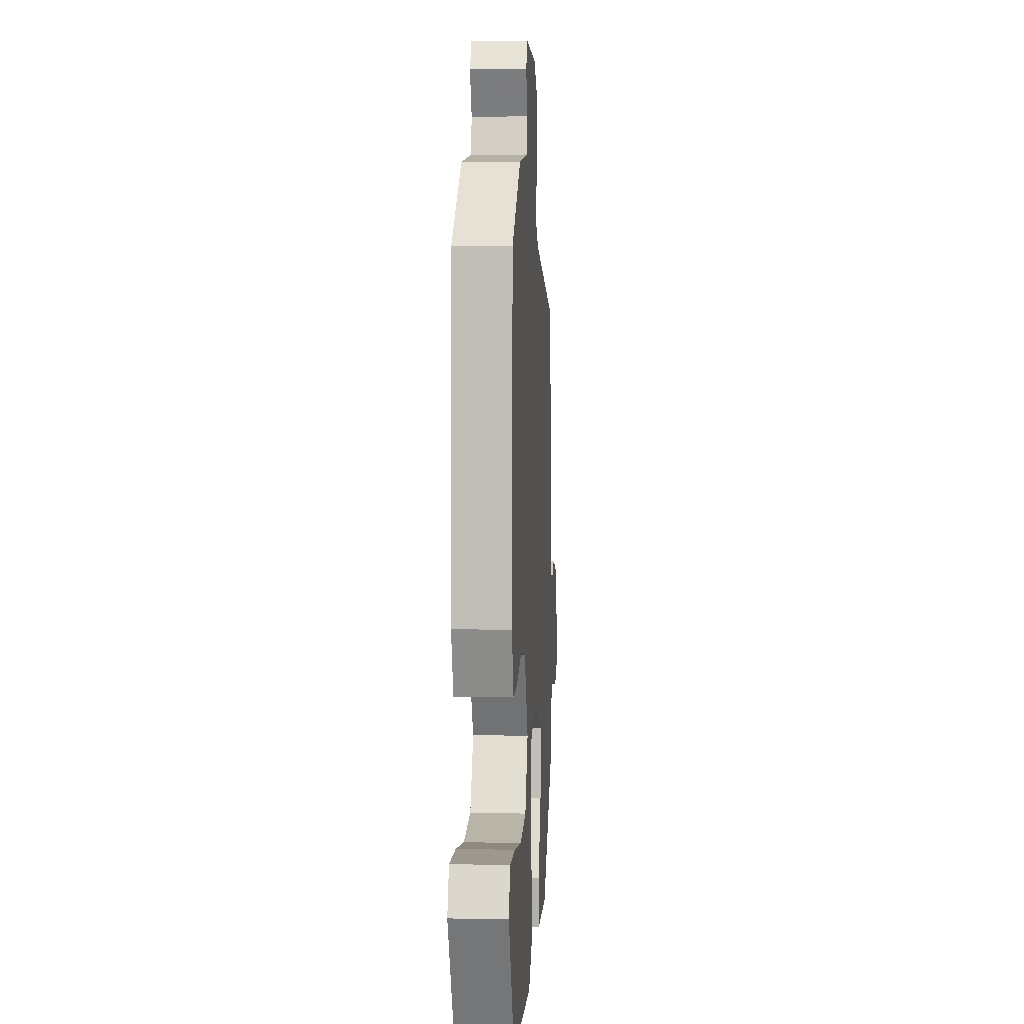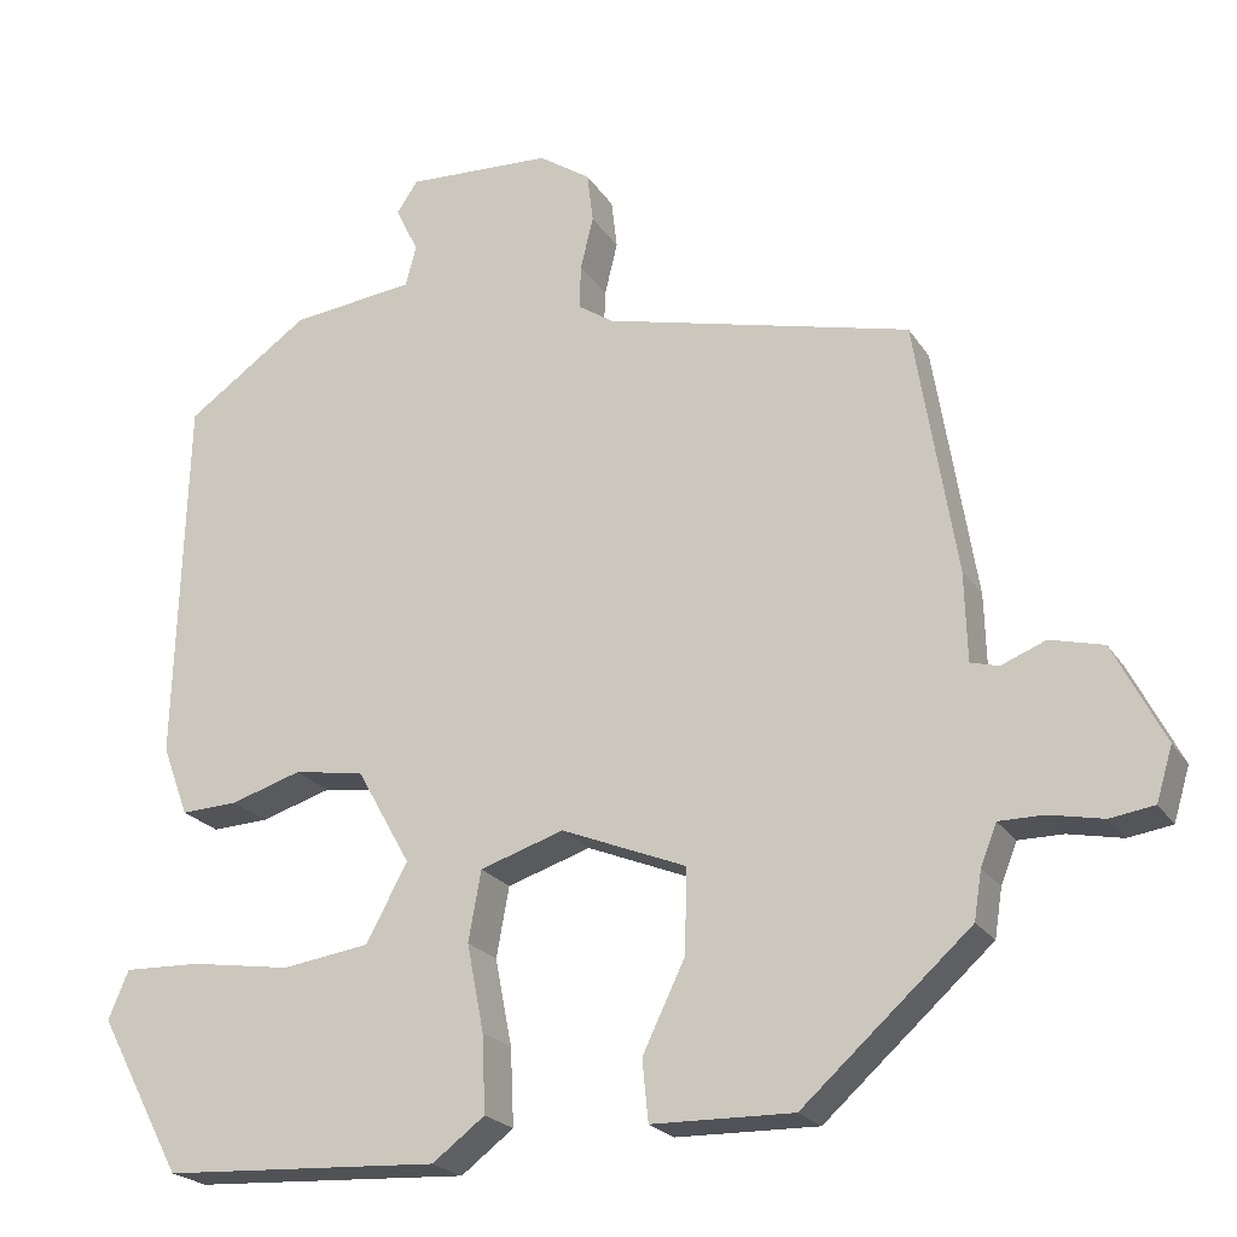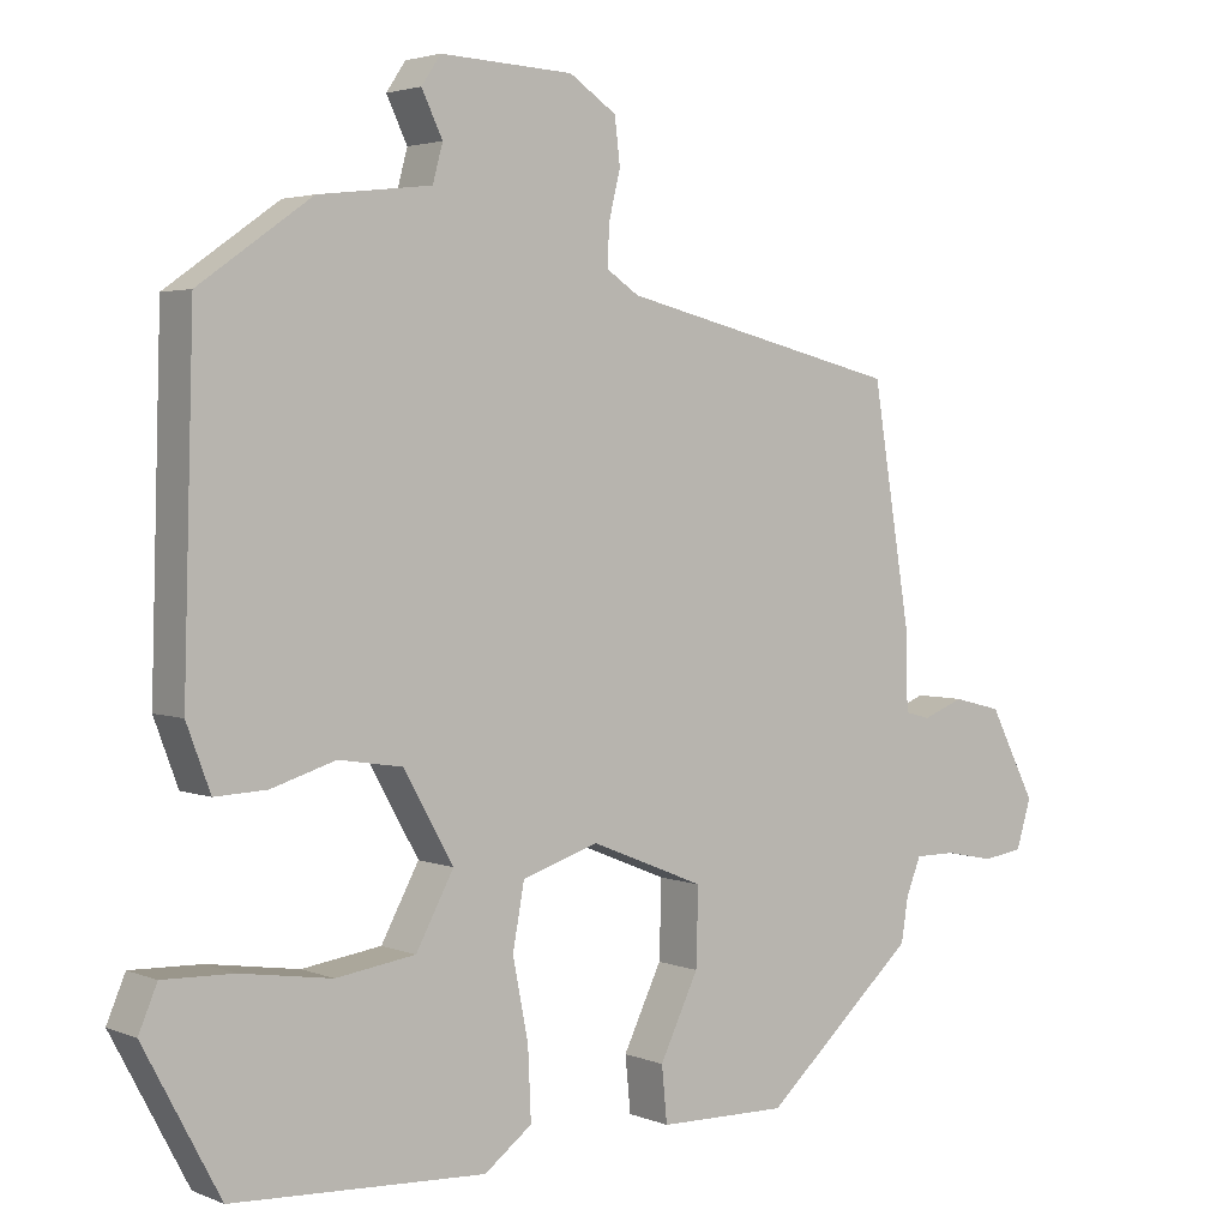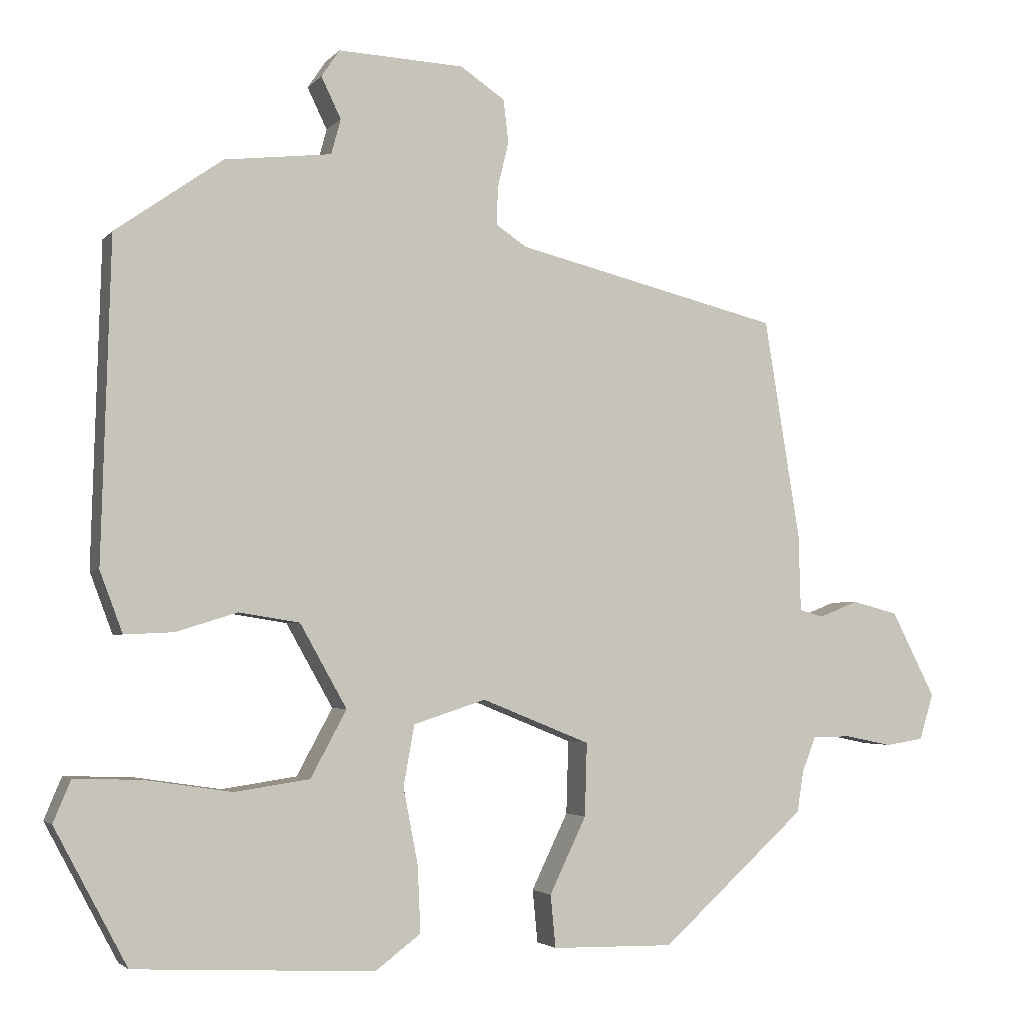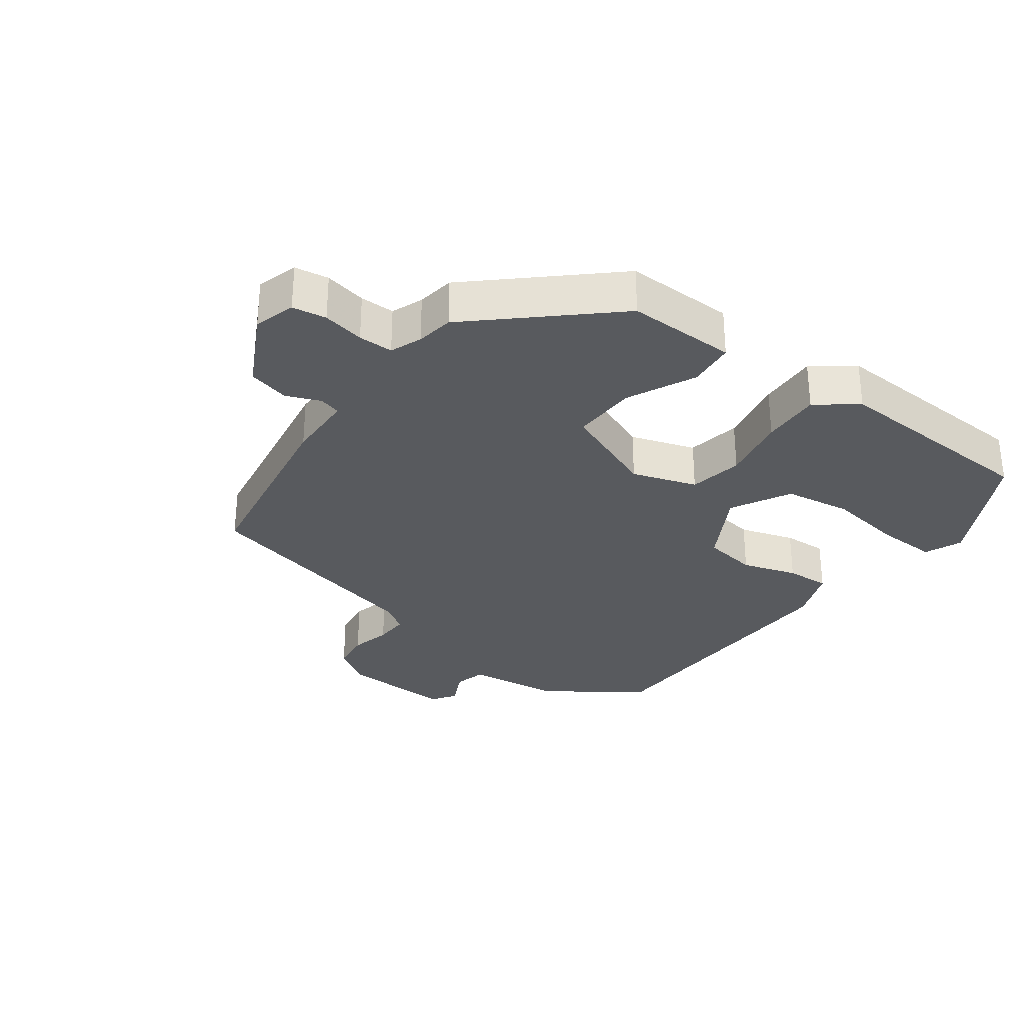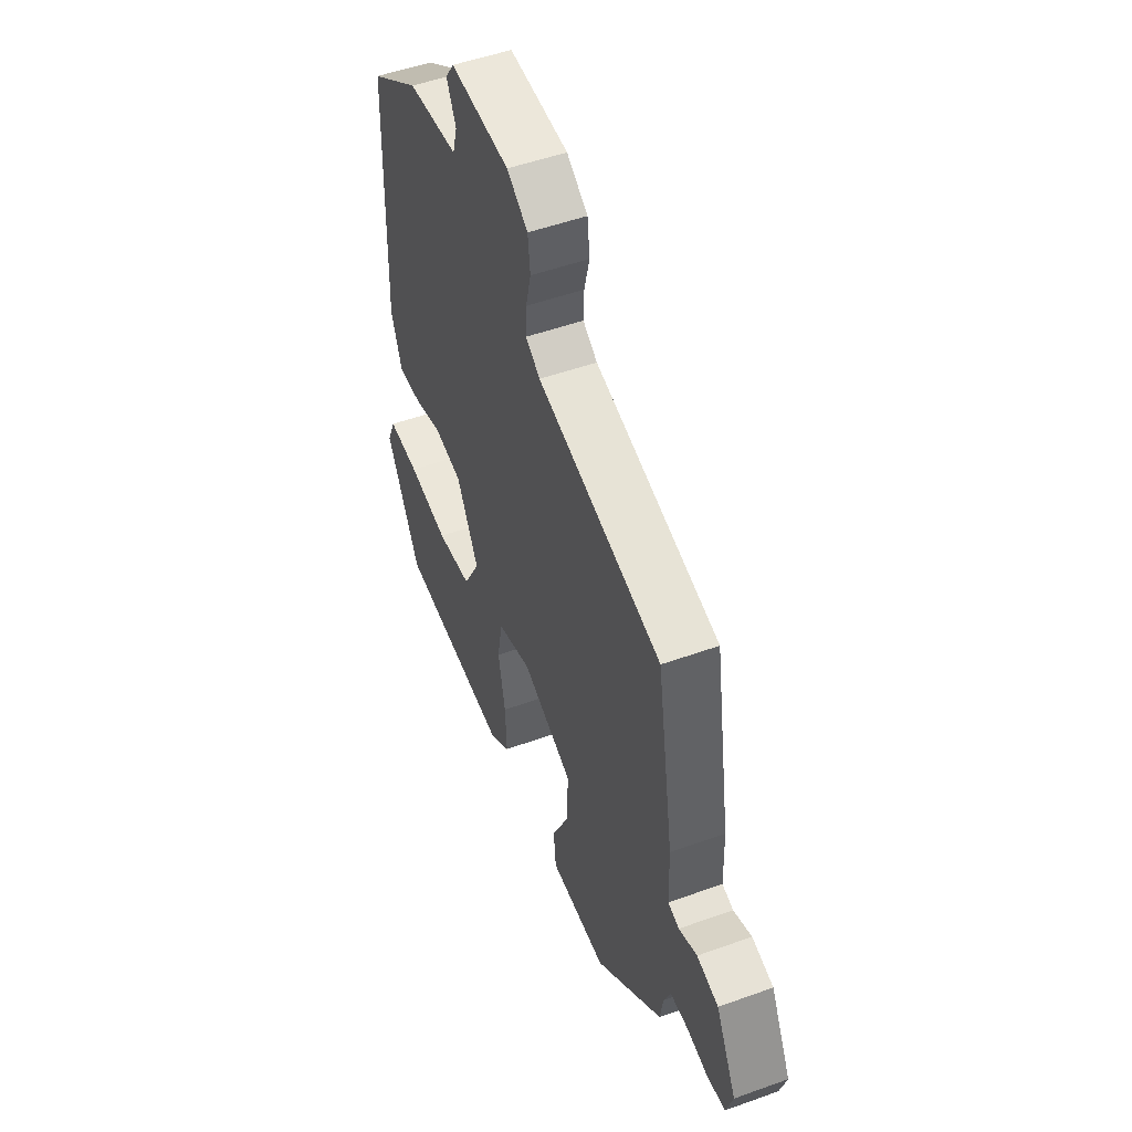
<metadata>
{"format":"obj","ext":"obj","renderer":"f3d","projection":"perspective","resolution":1024,"background":"white","views":[{"elev":4.9,"azim":-86.5,"up":"+Z"},{"elev":-22.0,"azim":24.2,"up":"+Z"},{"elev":3.2,"azim":-36.8,"up":"+Z"},{"elev":-3.1,"azim":-19.9,"up":"+Z"},{"elev":-30.8,"azim":143.9,"up":"+Y"},{"elev":51.1,"azim":68.6,"up":"+Z"}]}
</metadata>
<code>
v 0.497 0.07 -0.323
v 0.299 0.07 -0.501
v 0.132 0.07 -0.498
v 0.125 0.07 -0.426
v 0.175 0.07 -0.322
v 0.178 0.07 -0.222
v 0.03 0.07 -0.162
v -0.069 0.07 -0.194
v -0.084 0.07 -0.277
v -0.064 0.07 -0.38
v -0.06 0.07 -0.471
v -0.122 0.07 -0.518
v -0.45 0.07 -0.501
v -0.549 0.07 -0.315
v -0.525 0.07 -0.258
v -0.433 0.07 -0.261
v -0.315 0.07 -0.279
v -0.212 0.07 -0.264
v -0.163 0.07 -0.173
v -0.227 0.07 -0.059
v -0.31 0.07 -0.046
v -0.394 0.07 -0.072
v -0.461 0.07 -0.075
v -0.492 0.07 0.008
v -0.479 0.07 0.445
v -0.333 0.07 0.548
v -0.187 0.07 0.565
v -0.174 0.07 0.613
v -0.201 0.07 0.669
v -0.176 0.07 0.706
v -0.004 0.07 0.698
v 0.057 0.07 0.657
v 0.064 0.07 0.598
v 0.049 0.07 0.536
v 0.047 0.07 0.484
v 0.089 0.07 0.456
v 0.452 0.07 0.367
v 0.501 0.07 0.066
v 0.504 0.07 -0.039
v 0.537 0.07 -0.048
v 0.59 0.07 -0.027
v 0.653 0.07 -0.043
v 0.713 0.07 -0.16
v 0.694 0.07 -0.223
v 0.642 0.07 -0.231
v 0.578 0.07 -0.218
v 0.525 0.07 -0.218
v 0.506 0.07 -0.266
v 0.497 0 -0.323
v 0.299 0 -0.501
v 0.132 0 -0.498
v 0.125 0 -0.426
v 0.175 0 -0.322
v 0.178 0 -0.222
v 0.03 0 -0.162
v -0.069 0 -0.194
v -0.084 0 -0.277
v -0.064 0 -0.38
v -0.06 0 -0.471
v -0.122 0 -0.518
v -0.45 0 -0.501
v -0.549 0 -0.315
v -0.525 0 -0.258
v -0.433 0 -0.261
v -0.315 0 -0.279
v -0.212 0 -0.264
v -0.163 0 -0.173
v -0.227 0 -0.059
v -0.31 0 -0.046
v -0.394 0 -0.072
v -0.461 0 -0.075
v -0.492 0 0.008
v -0.479 0 0.445
v -0.333 0 0.548
v -0.187 0 0.565
v -0.174 0 0.613
v -0.201 0 0.669
v -0.176 0 0.706
v -0.004 0 0.698
v 0.057 0 0.657
v 0.064 0 0.598
v 0.049 0 0.536
v 0.047 0 0.484
v 0.089 0 0.456
v 0.452 0 0.367
v 0.501 0 0.066
v 0.504 0 -0.039
v 0.537 0 -0.048
v 0.59 0 -0.027
v 0.653 0 -0.043
v 0.713 0 -0.16
v 0.694 0 -0.223
v 0.642 0 -0.231
v 0.578 0 -0.218
v 0.525 0 -0.218
v 0.506 0 -0.266
f 44 45 46
f 43 44 46
f 42 43 46
f 41 42 46
f 40 41 46
f 39 40 46 47
f 36 37 38 39
f 39 47 48
f 36 39 48
f 35 36 48
f 32 33 34
f 31 32 34
f 30 31 34
f 29 30 34
f 28 29 34
f 27 28 34 35
f 26 27 35
f 25 26 35
f 24 25 35
f 23 24 35
f 22 23 35
f 21 22 35
f 20 21 35
f 19 20 35
f 15 16 17
f 14 15 17
f 13 14 17
f 12 13 17
f 11 12 17
f 10 11 17
f 9 10 17 18
f 8 9 18 19
f 3 4 5
f 2 3 5
f 1 2 5
f 48 1 5
f 48 5 6
f 35 48 6 7
f 7 8 19 35
f 94 93 92
f 94 92 91
f 94 91 90
f 94 90 89
f 94 89 88
f 95 94 88 87
f 87 86 85 84
f 96 95 87
f 96 87 84
f 96 84 83
f 82 81 80
f 82 80 79
f 82 79 78
f 82 78 77
f 82 77 76
f 83 82 76 75
f 83 75 74
f 83 74 73
f 83 73 72
f 83 72 71
f 83 71 70
f 83 70 69
f 83 69 68
f 83 68 67
f 65 64 63
f 65 63 62
f 65 62 61
f 65 61 60
f 65 60 59
f 65 59 58
f 66 65 58 57
f 67 66 57 56
f 53 52 51
f 53 51 50
f 53 50 49
f 53 49 96
f 54 53 96
f 55 54 96 83
f 83 67 56 55
f 1 49 50 2
f 2 50 51 3
f 3 51 52 4
f 4 52 53 5
f 5 53 54 6
f 6 54 55 7
f 7 55 56 8
f 8 56 57 9
f 9 57 58 10
f 10 58 59 11
f 11 59 60 12
f 12 60 61 13
f 13 61 62 14
f 14 62 63 15
f 15 63 64 16
f 16 64 65 17
f 17 65 66 18
f 18 66 67 19
f 19 67 68 20
f 20 68 69 21
f 21 69 70 22
f 22 70 71 23
f 23 71 72 24
f 24 72 73 25
f 25 73 74 26
f 26 74 75 27
f 27 75 76 28
f 28 76 77 29
f 29 77 78 30
f 30 78 79 31
f 31 79 80 32
f 32 80 81 33
f 33 81 82 34
f 34 82 83 35
f 35 83 84 36
f 36 84 85 37
f 37 85 86 38
f 38 86 87 39
f 39 87 88 40
f 40 88 89 41
f 41 89 90 42
f 42 90 91 43
f 43 91 92 44
f 44 92 93 45
f 45 93 94 46
f 46 94 95 47
f 47 95 96 48
f 48 96 49 1

</code>
